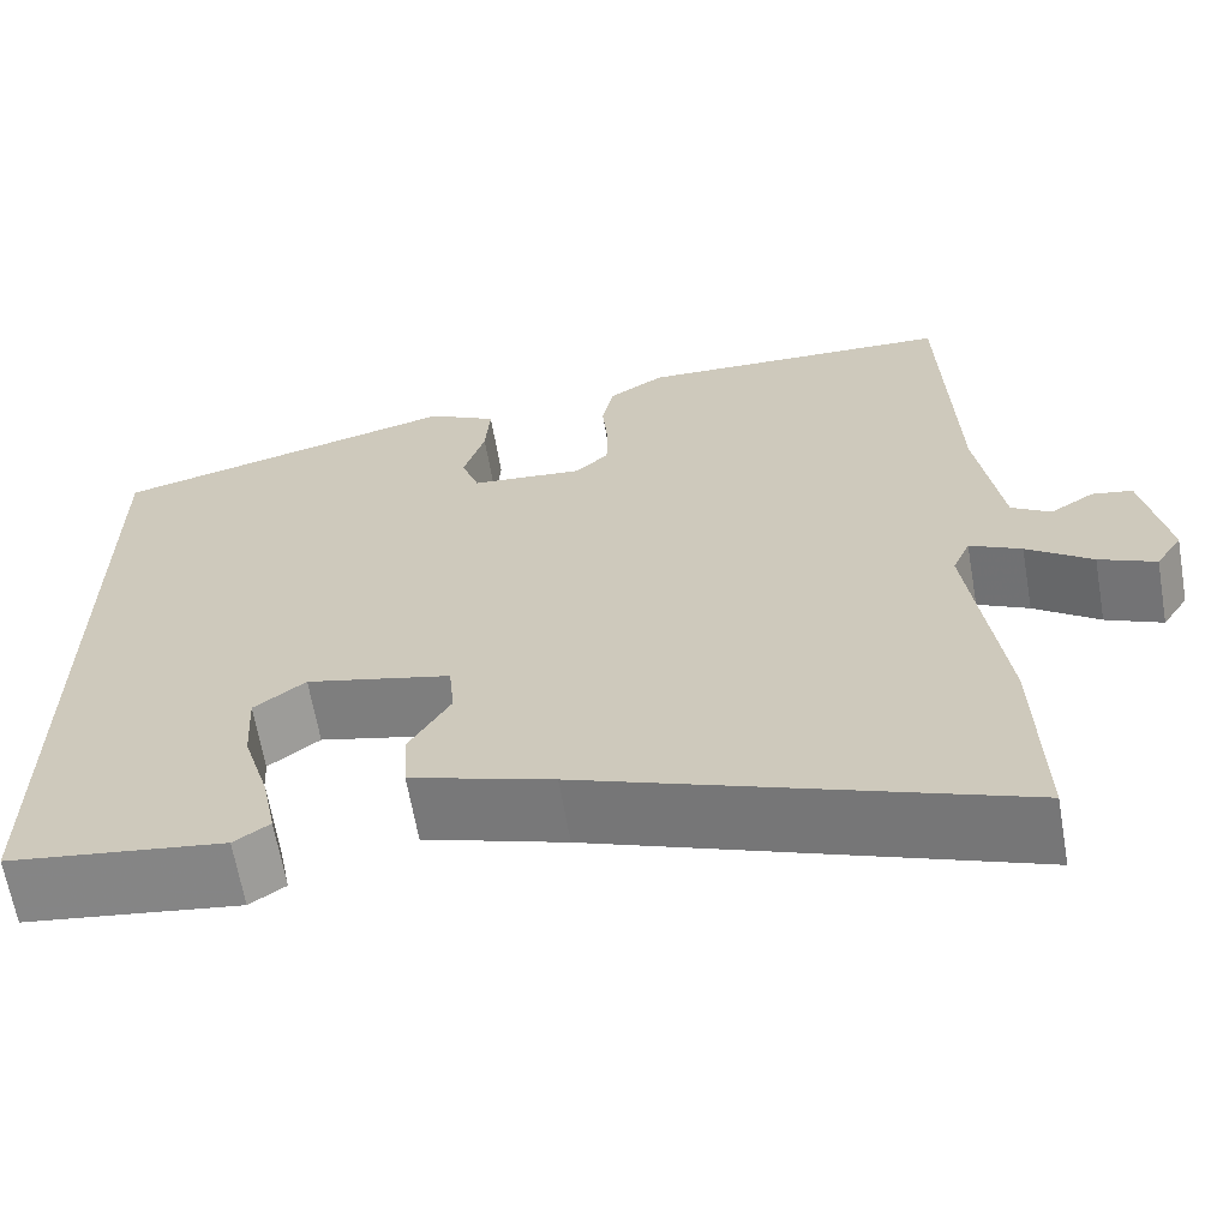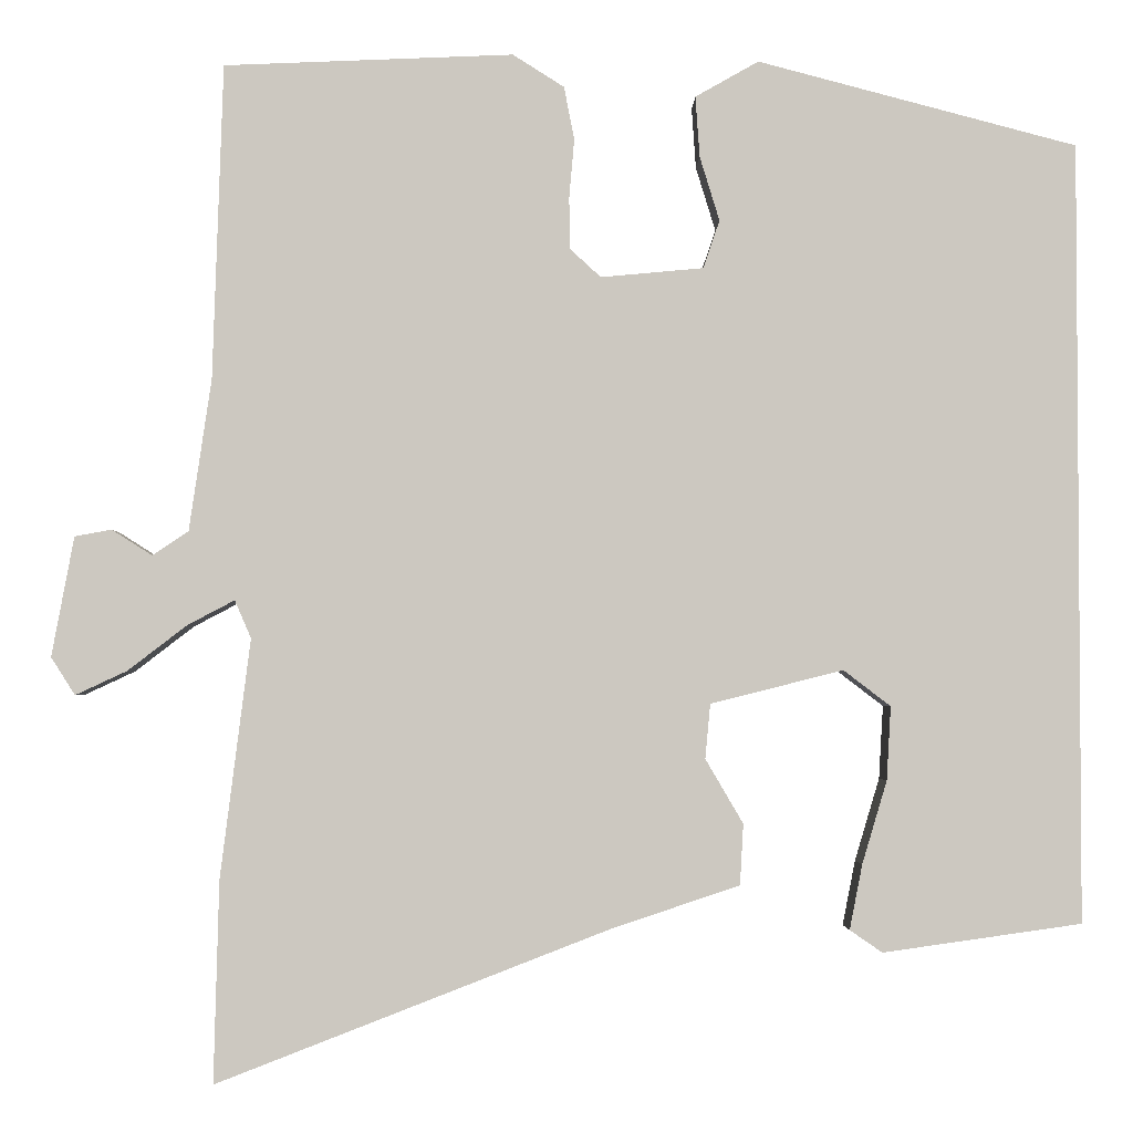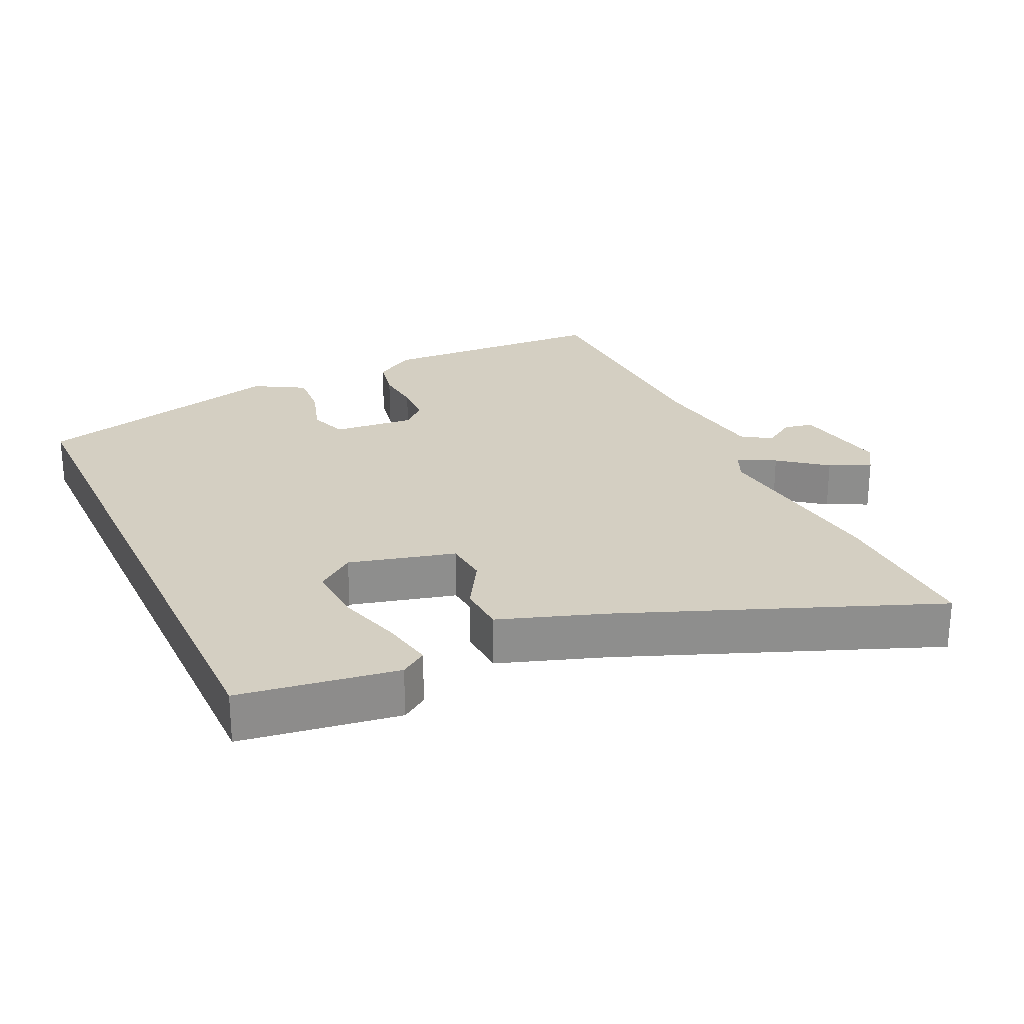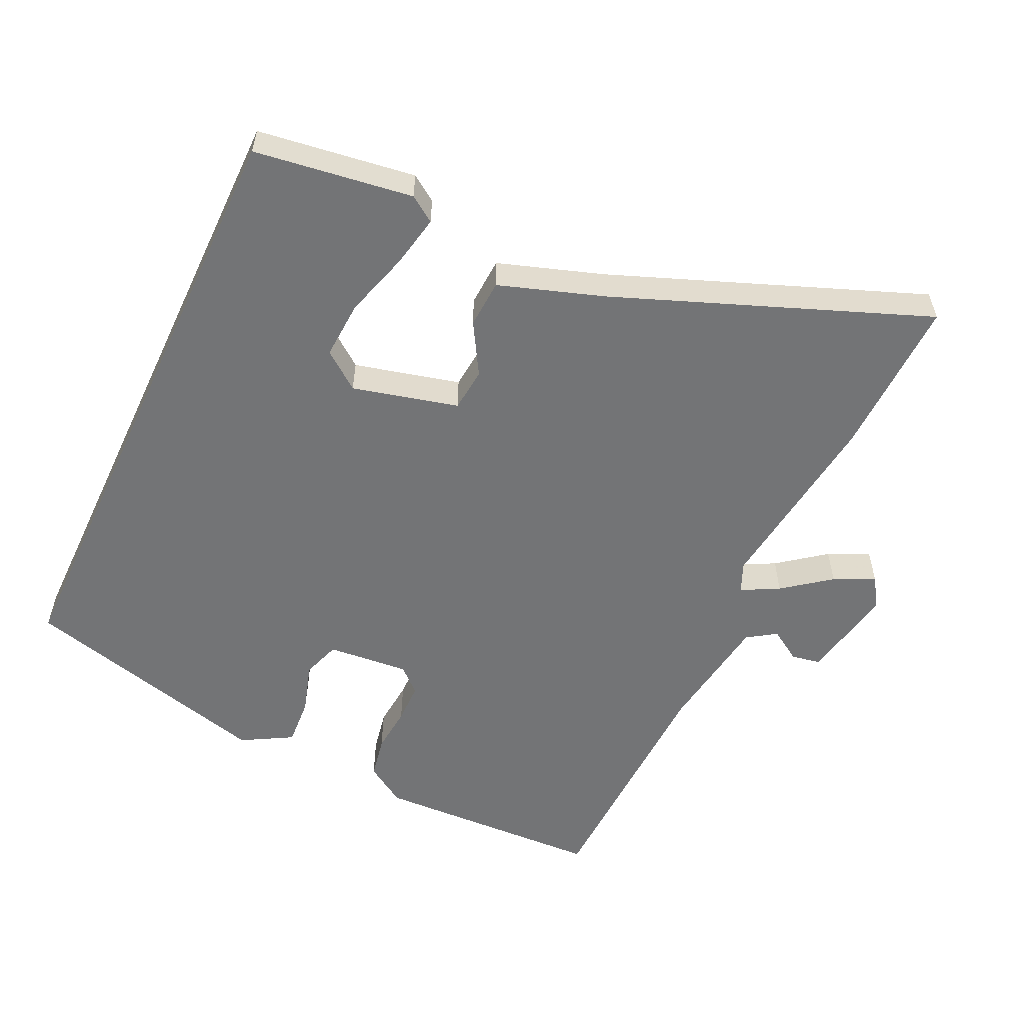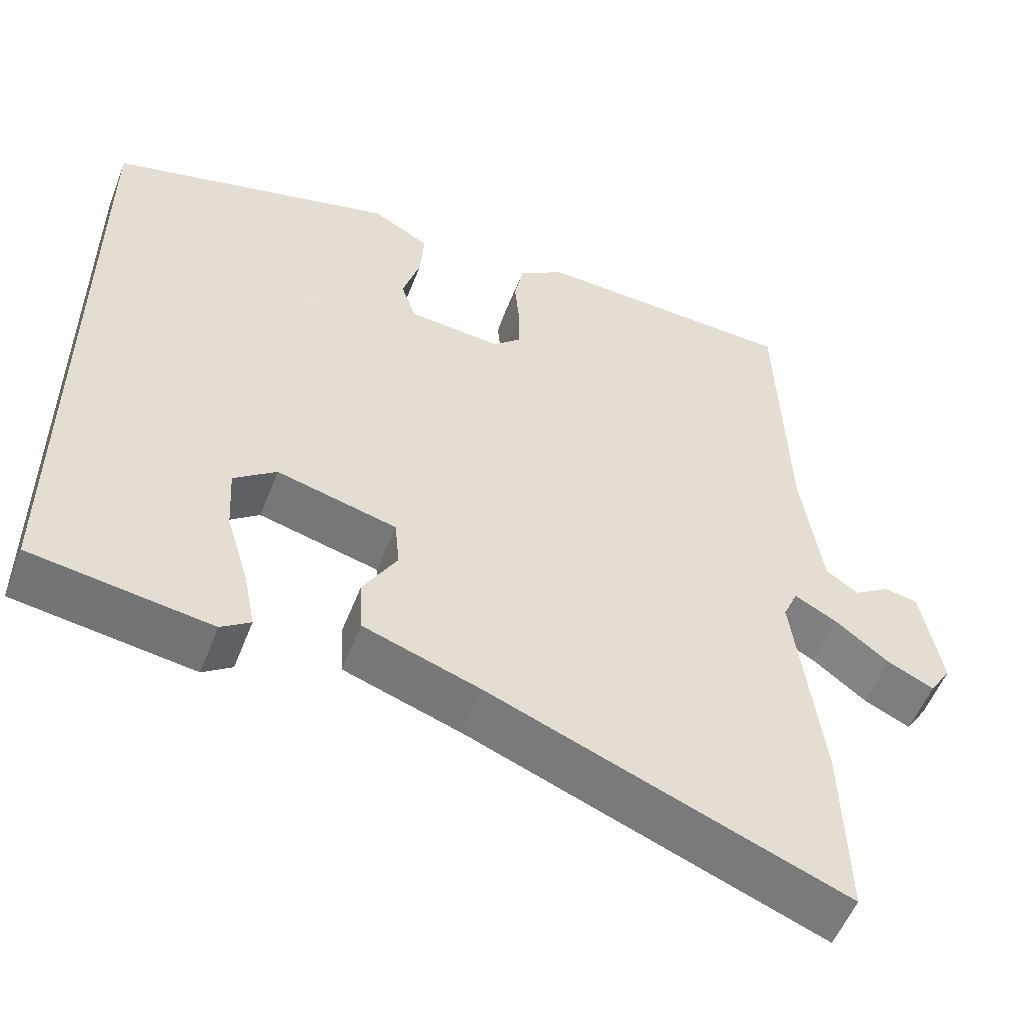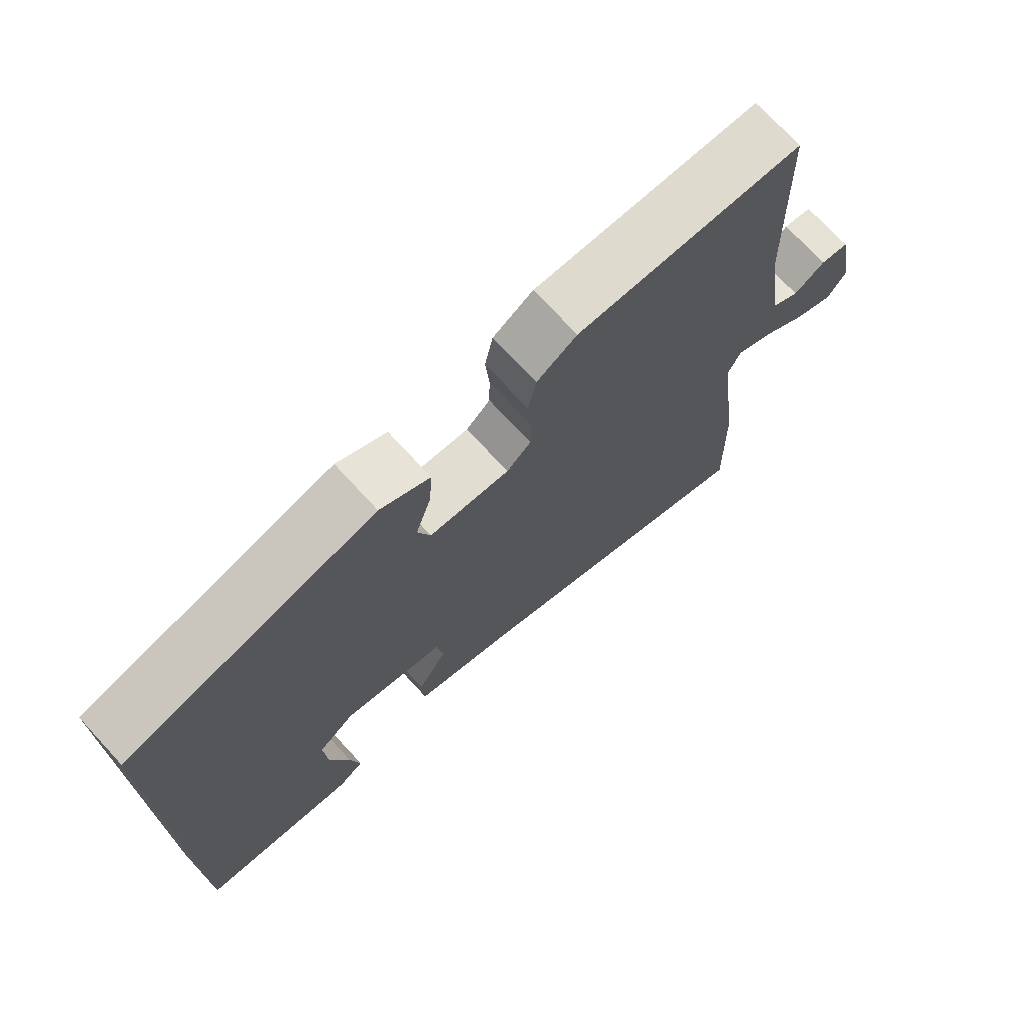
<metadata>
{"format":"obj","ext":"obj","renderer":"f3d","projection":"perspective","resolution":1024,"background":"white","views":[{"elev":-64.6,"azim":-170.2,"up":"+Z"},{"elev":-2.5,"azim":-1.0,"up":"+Z"},{"elev":25.5,"azim":155.2,"up":"+Y"},{"elev":-56.1,"azim":154.8,"up":"+Y"},{"elev":-54.3,"azim":158.9,"up":"+Z"},{"elev":73.1,"azim":137.3,"up":"+Z"}]}
</metadata>
<code>
v 0.5 0.07 -0.506
v 0.268 0.07 -0.539
v 0.23 0.07 -0.513
v 0.245 0.07 -0.437
v 0.274 0.07 -0.34
v 0.279 0.07 -0.254
v 0.224 0.07 -0.212
v 0.069 0.07 -0.251
v 0.063 0.07 -0.315
v 0.107 0.07 -0.39
v 0.103 0.07 -0.461
v -0.049 0.07 -0.512
v -0.505 0.07 -0.689
v -0.499 0.07 -0.454
v -0.464 0.07 -0.175
v -0.483 0.07 -0.131
v -0.538 0.07 -0.16
v -0.607 0.07 -0.213
v -0.667 0.07 -0.241
v -0.695 0.07 -0.197
v -0.669 0.07 -0.057
v -0.626 0.07 -0.049
v -0.579 0.07 -0.079
v -0.537 0.07 -0.051
v -0.511 0.07 0.127
v -0.499 0.07 0.495
v -0.161 0.07 0.509
v -0.101 0.07 0.471
v -0.089 0.07 0.409
v -0.095 0.07 0.34
v -0.094 0.07 0.28
v -0.058 0.07 0.247
v 0.062 0.07 0.258
v 0.081 0.07 0.314
v 0.058 0.07 0.389
v 0.053 0.07 0.46
v 0.127 0.07 0.502
v 0.5 0.07 0.404
v 0.5 0 -0.506
v 0.268 0 -0.539
v 0.23 0 -0.513
v 0.245 0 -0.437
v 0.274 0 -0.34
v 0.279 0 -0.254
v 0.224 0 -0.212
v 0.069 0 -0.251
v 0.063 0 -0.315
v 0.107 0 -0.39
v 0.103 0 -0.461
v -0.049 0 -0.512
v -0.505 0 -0.689
v -0.499 0 -0.454
v -0.464 0 -0.175
v -0.483 0 -0.131
v -0.538 0 -0.16
v -0.607 0 -0.213
v -0.667 0 -0.241
v -0.695 0 -0.197
v -0.669 0 -0.057
v -0.626 0 -0.049
v -0.579 0 -0.079
v -0.537 0 -0.051
v -0.511 0 0.127
v -0.499 0 0.495
v -0.161 0 0.509
v -0.101 0 0.471
v -0.089 0 0.409
v -0.095 0 0.34
v -0.094 0 0.28
v -0.058 0 0.247
v 0.062 0 0.258
v 0.081 0 0.314
v 0.058 0 0.389
v 0.053 0 0.46
v 0.127 0 0.502
v 0.5 0 0.404
f 37 38 1
f 36 37 1
f 35 36 1
f 34 35 1
f 33 34 1
f 32 33 1
f 31 32 1
f 28 29 30
f 27 28 30
f 26 27 30
f 25 26 30
f 24 25 30 31
f 21 22 23
f 20 21 23
f 19 20 23
f 18 19 23
f 17 18 23
f 16 17 23 24
f 12 13 14 15
f 12 15 16
f 11 12 16
f 10 11 16
f 9 10 16
f 16 24 31
f 9 16 31
f 8 9 31
f 3 4 5
f 2 3 5
f 1 2 5
f 1 5 6
f 31 1 6
f 7 8 31
f 6 7 31
f 39 76 75
f 39 75 74
f 39 74 73
f 39 73 72
f 39 72 71
f 39 71 70
f 39 70 69
f 68 67 66
f 68 66 65
f 68 65 64
f 68 64 63
f 69 68 63 62
f 61 60 59
f 61 59 58
f 61 58 57
f 61 57 56
f 61 56 55
f 62 61 55 54
f 53 52 51 50
f 54 53 50
f 54 50 49
f 54 49 48
f 54 48 47
f 69 62 54
f 69 54 47
f 69 47 46
f 43 42 41
f 43 41 40
f 43 40 39
f 44 43 39
f 44 39 69
f 69 46 45
f 69 45 44
f 1 39 40 2
f 2 40 41 3
f 3 41 42 4
f 4 42 43 5
f 5 43 44 6
f 6 44 45 7
f 7 45 46 8
f 8 46 47 9
f 9 47 48 10
f 10 48 49 11
f 11 49 50 12
f 12 50 51 13
f 13 51 52 14
f 14 52 53 15
f 15 53 54 16
f 16 54 55 17
f 17 55 56 18
f 18 56 57 19
f 19 57 58 20
f 20 58 59 21
f 21 59 60 22
f 22 60 61 23
f 23 61 62 24
f 24 62 63 25
f 25 63 64 26
f 26 64 65 27
f 27 65 66 28
f 28 66 67 29
f 29 67 68 30
f 30 68 69 31
f 31 69 70 32
f 32 70 71 33
f 33 71 72 34
f 34 72 73 35
f 35 73 74 36
f 36 74 75 37
f 37 75 76 38
f 38 76 39 1

</code>
